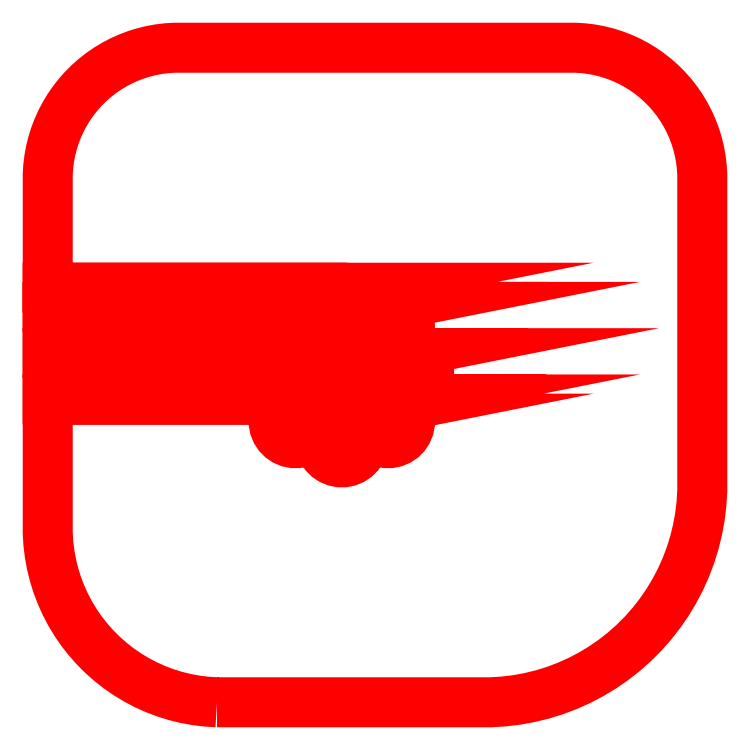
<metadata>
{"format":"dxf","ext":"dxf","renderer":"ezdxf+matplotlib","layout":"modelspace","background":"white","min_lineweight":24,"dpi":150}
</metadata>
<code>
0
SECTION
2
ENTITIES
0
POLYLINE
8
L0D0_0
70
1
40
0
41
0
66
1
0
VERTEX
8
L0D0_0
10
-18.1
20
-37.5
0
VERTEX
8
L0D0_0
10
-19.31
20
-37.43
0
VERTEX
8
L0D0_0
10
-20.51
20
-37.28
0
VERTEX
8
L0D0_0
10
-21.7
20
-37.06
0
VERTEX
8
L0D0_0
10
-22.87
20
-36.77
0
VERTEX
8
L0D0_0
10
-24.03
20
-36.41
0
VERTEX
8
L0D0_0
10
-25.16
20
-35.99
0
VERTEX
8
L0D0_0
10
-26.26
20
-35.49
0
VERTEX
8
L0D0_0
10
-27.33
20
-34.93
0
VERTEX
8
L0D0_0
10
-28.36
20
-34.3
0
VERTEX
8
L0D0_0
10
-29.36
20
-33.62
0
VERTEX
8
L0D0_0
10
-30.31
20
-32.87
0
VERTEX
8
L0D0_0
10
-31.21
20
-32.07
0
VERTEX
8
L0D0_0
10
-32.07
20
-31.21
0
VERTEX
8
L0D0_0
10
-32.87
20
-30.31
0
VERTEX
8
L0D0_0
10
-33.62
20
-29.36
0
VERTEX
8
L0D0_0
10
-34.3
20
-28.36
0
VERTEX
8
L0D0_0
10
-34.93
20
-27.33
0
VERTEX
8
L0D0_0
10
-35.49
20
-26.26
0
VERTEX
8
L0D0_0
10
-35.99
20
-25.16
0
VERTEX
8
L0D0_0
10
-36.41
20
-24.03
0
VERTEX
8
L0D0_0
10
-36.77
20
-22.87
0
VERTEX
8
L0D0_0
10
-37.06
20
-21.7
0
VERTEX
8
L0D0_0
10
-37.28
20
-20.51
0
VERTEX
8
L0D0_0
10
-37.43
20
-19.31
0
VERTEX
8
L0D0_0
10
-37.5
20
-18.1
0
VERTEX
8
L0D0_0
10
-37.5
20
-2.803
0
VERTEX
8
L0D0_0
10
-9.349
20
-2.803
0
VERTEX
8
L0D0_0
10
-9.832
20
-2.899
0
VERTEX
8
L0D0_0
10
-10.29
20
-3.088
0
VERTEX
8
L0D0_0
10
-10.7
20
-3.361
0
VERTEX
8
L0D0_0
10
-11.04
20
-3.709
0
VERTEX
8
L0D0_0
10
-11.32
20
-4.119
0
VERTEX
8
L0D0_0
10
-11.51
20
-4.574
0
VERTEX
8
L0D0_0
10
-11.59
20
-5
0
VERTEX
8
L0D0_0
10
-11.6
20
-5.057
0
VERTEX
8
L0D0_0
10
-11.6
20
-5.549
0
VERTEX
8
L0D0_0
10
-11.51
20
-6.032
0
VERTEX
8
L0D0_0
10
-11.32
20
-6.487
0
VERTEX
8
L0D0_0
10
-11.04
20
-6.897
0
VERTEX
8
L0D0_0
10
-10.7
20
-7.245
0
VERTEX
8
L0D0_0
10
-10.29
20
-7.518
0
VERTEX
8
L0D0_0
10
-9.832
20
-7.707
0
VERTEX
8
L0D0_0
10
-9.349
20
-7.803
0
VERTEX
8
L0D0_0
10
-8.857
20
-7.803
0
VERTEX
8
L0D0_0
10
-8.374
20
-7.707
0
VERTEX
8
L0D0_0
10
-7.919
20
-7.518
0
VERTEX
8
L0D0_0
10
-7.509
20
-7.245
0
VERTEX
8
L0D0_0
10
-7.161
20
-6.897
0
VERTEX
8
L0D0_0
10
-6.888
20
-6.487
0
VERTEX
8
L0D0_0
10
-6.699
20
-6.032
0
VERTEX
8
L0D0_0
10
-6.603
20
-5.549
0
VERTEX
8
L0D0_0
10
-6.603
20
-5.057
0
VERTEX
8
L0D0_0
10
-6.614
20
-5
0
VERTEX
8
L0D0_0
10
-4.046
20
-5
0
VERTEX
8
L0D0_0
10
-4.529
20
-5.096
0
VERTEX
8
L0D0_0
10
-4.984
20
-5.285
0
VERTEX
8
L0D0_0
10
-5.394
20
-5.558
0
VERTEX
8
L0D0_0
10
-5.742
20
-5.906
0
VERTEX
8
L0D0_0
10
-6.015
20
-6.316
0
VERTEX
8
L0D0_0
10
-6.204
20
-6.771
0
VERTEX
8
L0D0_0
10
-6.3
20
-7.254
0
VERTEX
8
L0D0_0
10
-6.3
20
-7.746
0
VERTEX
8
L0D0_0
10
-6.204
20
-8.229
0
VERTEX
8
L0D0_0
10
-6.015
20
-8.684
0
VERTEX
8
L0D0_0
10
-5.742
20
-9.094
0
VERTEX
8
L0D0_0
10
-5.394
20
-9.442
0
VERTEX
8
L0D0_0
10
-4.984
20
-9.715
0
VERTEX
8
L0D0_0
10
-4.529
20
-9.904
0
VERTEX
8
L0D0_0
10
-4.046
20
-10
0
VERTEX
8
L0D0_0
10
-3.554
20
-10
0
VERTEX
8
L0D0_0
10
-3.071
20
-9.904
0
VERTEX
8
L0D0_0
10
-2.616
20
-9.715
0
VERTEX
8
L0D0_0
10
-2.206
20
-9.442
0
VERTEX
8
L0D0_0
10
-1.858
20
-9.094
0
VERTEX
8
L0D0_0
10
-1.585
20
-8.684
0
VERTEX
8
L0D0_0
10
-1.396
20
-8.229
0
VERTEX
8
L0D0_0
10
-1.3
20
-7.746
0
VERTEX
8
L0D0_0
10
-1.3
20
-7.254
0
VERTEX
8
L0D0_0
10
-1.396
20
-6.771
0
VERTEX
8
L0D0_0
10
-1.585
20
-6.316
0
VERTEX
8
L0D0_0
10
-1.858
20
-5.906
0
VERTEX
8
L0D0_0
10
-2.206
20
-5.558
0
VERTEX
8
L0D0_0
10
-2.616
20
-5.285
0
VERTEX
8
L0D0_0
10
-3.071
20
-5.096
0
VERTEX
8
L0D0_0
10
-3.554
20
-5
0
VERTEX
8
L0D0_0
10
-6.614
20
-5
0
VERTEX
8
L0D0_0
10
-6.699
20
-4.574
0
VERTEX
8
L0D0_0
10
-6.888
20
-4.119
0
VERTEX
8
L0D0_0
10
-7.161
20
-3.709
0
VERTEX
8
L0D0_0
10
-7.509
20
-3.361
0
VERTEX
8
L0D0_0
10
-7.919
20
-3.088
0
VERTEX
8
L0D0_0
10
-8.374
20
-2.899
0
VERTEX
8
L0D0_0
10
-8.857
20
-2.803
0
VERTEX
8
L0D0_0
10
1.257
20
-2.803
0
VERTEX
8
L0D0_0
10
0.774
20
-2.899
0
VERTEX
8
L0D0_0
10
0.319
20
-3.088
0
VERTEX
8
L0D0_0
10
-0.091
20
-3.361
0
VERTEX
8
L0D0_0
10
-0.439
20
-3.709
0
VERTEX
8
L0D0_0
10
-0.712
20
-4.119
0
VERTEX
8
L0D0_0
10
-0.901
20
-4.574
0
VERTEX
8
L0D0_0
10
-0.997
20
-5.057
0
VERTEX
8
L0D0_0
10
-0.997
20
-5.549
0
VERTEX
8
L0D0_0
10
-0.901
20
-6.032
0
VERTEX
8
L0D0_0
10
-0.712
20
-6.487
0
VERTEX
8
L0D0_0
10
-0.439
20
-6.897
0
VERTEX
8
L0D0_0
10
-0.091
20
-7.245
0
VERTEX
8
L0D0_0
10
0.319
20
-7.518
0
VERTEX
8
L0D0_0
10
0.774
20
-7.707
0
VERTEX
8
L0D0_0
10
1.257
20
-7.803
0
VERTEX
8
L0D0_0
10
1.749
20
-7.803
0
VERTEX
8
L0D0_0
10
2.232
20
-7.707
0
VERTEX
8
L0D0_0
10
2.687
20
-7.518
0
VERTEX
8
L0D0_0
10
3.097
20
-7.245
0
VERTEX
8
L0D0_0
10
3.445
20
-6.897
0
VERTEX
8
L0D0_0
10
3.718
20
-6.487
0
VERTEX
8
L0D0_0
10
3.907
20
-6.032
0
VERTEX
8
L0D0_0
10
4.003
20
-5.549
0
VERTEX
8
L0D0_0
10
4.003
20
-5.057
0
VERTEX
8
L0D0_0
10
3.907
20
-4.574
0
VERTEX
8
L0D0_0
10
3.718
20
-4.119
0
VERTEX
8
L0D0_0
10
3.445
20
-3.709
0
VERTEX
8
L0D0_0
10
3.097
20
-3.361
0
VERTEX
8
L0D0_0
10
2.687
20
-3.088
0
VERTEX
8
L0D0_0
10
2.232
20
-2.899
0
VERTEX
8
L0D0_0
10
1.749
20
-2.803
0
VERTEX
8
L0D0_0
10
-37.5
20
-2.803
0
VERTEX
8
L0D0_0
10
-37.5
20
2.5
0
VERTEX
8
L0D0_0
10
-11.55
20
2.5
0
VERTEX
8
L0D0_0
10
-12.03
20
2.404
0
VERTEX
8
L0D0_0
10
-12.48
20
2.215
0
VERTEX
8
L0D0_0
10
-12.89
20
1.942
0
VERTEX
8
L0D0_0
10
-13.24
20
1.594
0
VERTEX
8
L0D0_0
10
-13.52
20
1.184
0
VERTEX
8
L0D0_0
10
-13.7
20
0.729
0
VERTEX
8
L0D0_0
10
-13.8
20
0.246
0
VERTEX
8
L0D0_0
10
-13.8
20
-0.246
0
VERTEX
8
L0D0_0
10
-13.7
20
-0.729
0
VERTEX
8
L0D0_0
10
-13.52
20
-1.184
0
VERTEX
8
L0D0_0
10
-13.24
20
-1.594
0
VERTEX
8
L0D0_0
10
-12.89
20
-1.942
0
VERTEX
8
L0D0_0
10
-12.48
20
-2.215
0
VERTEX
8
L0D0_0
10
-12.03
20
-2.404
0
VERTEX
8
L0D0_0
10
-11.55
20
-2.5
0
VERTEX
8
L0D0_0
10
-11.05
20
-2.5
0
VERTEX
8
L0D0_0
10
-10.57
20
-2.404
0
VERTEX
8
L0D0_0
10
-10.12
20
-2.215
0
VERTEX
8
L0D0_0
10
-9.706
20
-1.942
0
VERTEX
8
L0D0_0
10
-9.358
20
-1.594
0
VERTEX
8
L0D0_0
10
-9.085
20
-1.184
0
VERTEX
8
L0D0_0
10
-8.896
20
-0.729
0
VERTEX
8
L0D0_0
10
-8.8
20
-0.246
0
VERTEX
8
L0D0_0
10
-8.8
20
0.246
0
VERTEX
8
L0D0_0
10
-8.896
20
0.729
0
VERTEX
8
L0D0_0
10
-9.085
20
1.184
0
VERTEX
8
L0D0_0
10
-9.358
20
1.594
0
VERTEX
8
L0D0_0
10
-9.706
20
1.942
0
VERTEX
8
L0D0_0
10
-10.12
20
2.215
0
VERTEX
8
L0D0_0
10
-10.57
20
2.404
0
VERTEX
8
L0D0_0
10
-11.05
20
2.5
0
VERTEX
8
L0D0_0
10
3.454
20
2.5
0
VERTEX
8
L0D0_0
10
2.971
20
2.404
0
VERTEX
8
L0D0_0
10
2.516
20
2.215
0
VERTEX
8
L0D0_0
10
2.106
20
1.942
0
VERTEX
8
L0D0_0
10
1.758
20
1.594
0
VERTEX
8
L0D0_0
10
1.485
20
1.184
0
VERTEX
8
L0D0_0
10
1.296
20
0.729
0
VERTEX
8
L0D0_0
10
1.2
20
0.246
0
VERTEX
8
L0D0_0
10
1.2
20
-0.246
0
VERTEX
8
L0D0_0
10
1.296
20
-0.729
0
VERTEX
8
L0D0_0
10
1.485
20
-1.184
0
VERTEX
8
L0D0_0
10
1.758
20
-1.594
0
VERTEX
8
L0D0_0
10
2.106
20
-1.942
0
VERTEX
8
L0D0_0
10
2.516
20
-2.215
0
VERTEX
8
L0D0_0
10
2.971
20
-2.404
0
VERTEX
8
L0D0_0
10
3.454
20
-2.5
0
VERTEX
8
L0D0_0
10
3.946
20
-2.5
0
VERTEX
8
L0D0_0
10
4.429
20
-2.404
0
VERTEX
8
L0D0_0
10
4.884
20
-2.215
0
VERTEX
8
L0D0_0
10
5.294
20
-1.942
0
VERTEX
8
L0D0_0
10
5.642
20
-1.594
0
VERTEX
8
L0D0_0
10
5.915
20
-1.184
0
VERTEX
8
L0D0_0
10
6.104
20
-0.729
0
VERTEX
8
L0D0_0
10
6.2
20
-0.246
0
VERTEX
8
L0D0_0
10
6.2
20
0.246
0
VERTEX
8
L0D0_0
10
6.104
20
0.729
0
VERTEX
8
L0D0_0
10
5.915
20
1.184
0
VERTEX
8
L0D0_0
10
5.642
20
1.594
0
VERTEX
8
L0D0_0
10
5.294
20
1.942
0
VERTEX
8
L0D0_0
10
4.884
20
2.215
0
VERTEX
8
L0D0_0
10
4.429
20
2.404
0
VERTEX
8
L0D0_0
10
3.946
20
2.5
0
VERTEX
8
L0D0_0
10
-37.5
20
2.5
0
VERTEX
8
L0D0_0
10
-37.5
20
7.803
0
VERTEX
8
L0D0_0
10
-9.349
20
7.803
0
VERTEX
8
L0D0_0
10
-9.832
20
7.707
0
VERTEX
8
L0D0_0
10
-10.29
20
7.518
0
VERTEX
8
L0D0_0
10
-10.7
20
7.245
0
VERTEX
8
L0D0_0
10
-11.04
20
6.897
0
VERTEX
8
L0D0_0
10
-11.32
20
6.487
0
VERTEX
8
L0D0_0
10
-11.51
20
6.032
0
VERTEX
8
L0D0_0
10
-11.6
20
5.549
0
VERTEX
8
L0D0_0
10
-11.6
20
5.057
0
VERTEX
8
L0D0_0
10
-11.51
20
4.574
0
VERTEX
8
L0D0_0
10
-11.32
20
4.119
0
VERTEX
8
L0D0_0
10
-11.04
20
3.709
0
VERTEX
8
L0D0_0
10
-10.7
20
3.361
0
VERTEX
8
L0D0_0
10
-10.29
20
3.088
0
VERTEX
8
L0D0_0
10
-9.832
20
2.899
0
VERTEX
8
L0D0_0
10
-9.349
20
2.803
0
VERTEX
8
L0D0_0
10
-8.857
20
2.803
0
VERTEX
8
L0D0_0
10
-8.374
20
2.899
0
VERTEX
8
L0D0_0
10
-7.919
20
3.088
0
VERTEX
8
L0D0_0
10
-7.509
20
3.361
0
VERTEX
8
L0D0_0
10
-7.161
20
3.709
0
VERTEX
8
L0D0_0
10
-6.888
20
4.119
0
VERTEX
8
L0D0_0
10
-6.699
20
4.574
0
VERTEX
8
L0D0_0
10
-6.603
20
5.057
0
VERTEX
8
L0D0_0
10
-6.603
20
5.549
0
VERTEX
8
L0D0_0
10
-6.699
20
6.032
0
VERTEX
8
L0D0_0
10
-6.888
20
6.487
0
VERTEX
8
L0D0_0
10
-7.161
20
6.897
0
VERTEX
8
L0D0_0
10
-7.509
20
7.245
0
VERTEX
8
L0D0_0
10
-7.919
20
7.518
0
VERTEX
8
L0D0_0
10
-8.374
20
7.707
0
VERTEX
8
L0D0_0
10
-8.857
20
7.803
0
VERTEX
8
L0D0_0
10
-37.5
20
7.803
0
VERTEX
8
L0D0_0
10
-37.5
20
10
0
VERTEX
8
L0D0_0
10
-4.046
20
10
0
VERTEX
8
L0D0_0
10
-4.529
20
9.904
0
VERTEX
8
L0D0_0
10
-4.984
20
9.715
0
VERTEX
8
L0D0_0
10
-5.394
20
9.442
0
VERTEX
8
L0D0_0
10
-5.742
20
9.094
0
VERTEX
8
L0D0_0
10
-6.015
20
8.684
0
VERTEX
8
L0D0_0
10
-6.204
20
8.229
0
VERTEX
8
L0D0_0
10
-6.3
20
7.746
0
VERTEX
8
L0D0_0
10
-6.3
20
7.254
0
VERTEX
8
L0D0_0
10
-6.204
20
6.771
0
VERTEX
8
L0D0_0
10
-6.015
20
6.316
0
VERTEX
8
L0D0_0
10
-5.742
20
5.906
0
VERTEX
8
L0D0_0
10
-5.394
20
5.558
0
VERTEX
8
L0D0_0
10
-4.984
20
5.285
0
VERTEX
8
L0D0_0
10
-4.529
20
5.096
0
VERTEX
8
L0D0_0
10
-4.046
20
5
0
VERTEX
8
L0D0_0
10
-3.554
20
5
0
VERTEX
8
L0D0_0
10
-3.071
20
5.096
0
VERTEX
8
L0D0_0
10
-2.616
20
5.285
0
VERTEX
8
L0D0_0
10
-2.206
20
5.558
0
VERTEX
8
L0D0_0
10
-1.858
20
5.906
0
VERTEX
8
L0D0_0
10
-1.585
20
6.316
0
VERTEX
8
L0D0_0
10
-1.396
20
6.771
0
VERTEX
8
L0D0_0
10
-1.3
20
7.254
0
VERTEX
8
L0D0_0
10
-1.3
20
7.746
0
VERTEX
8
L0D0_0
10
-1.311
20
7.803
0
VERTEX
8
L0D0_0
10
1.257
20
7.803
0
VERTEX
8
L0D0_0
10
0.774
20
7.707
0
VERTEX
8
L0D0_0
10
0.319
20
7.518
0
VERTEX
8
L0D0_0
10
-0.091
20
7.245
0
VERTEX
8
L0D0_0
10
-0.439
20
6.897
0
VERTEX
8
L0D0_0
10
-0.712
20
6.487
0
VERTEX
8
L0D0_0
10
-0.901
20
6.032
0
VERTEX
8
L0D0_0
10
-0.997
20
5.549
0
VERTEX
8
L0D0_0
10
-0.997
20
5.057
0
VERTEX
8
L0D0_0
10
-0.901
20
4.574
0
VERTEX
8
L0D0_0
10
-0.712
20
4.119
0
VERTEX
8
L0D0_0
10
-0.439
20
3.709
0
VERTEX
8
L0D0_0
10
-0.091
20
3.361
0
VERTEX
8
L0D0_0
10
0.319
20
3.088
0
VERTEX
8
L0D0_0
10
0.774
20
2.899
0
VERTEX
8
L0D0_0
10
1.257
20
2.803
0
VERTEX
8
L0D0_0
10
1.749
20
2.803
0
VERTEX
8
L0D0_0
10
2.232
20
2.899
0
VERTEX
8
L0D0_0
10
2.687
20
3.088
0
VERTEX
8
L0D0_0
10
3.097
20
3.361
0
VERTEX
8
L0D0_0
10
3.445
20
3.709
0
VERTEX
8
L0D0_0
10
3.718
20
4.119
0
VERTEX
8
L0D0_0
10
3.907
20
4.574
0
VERTEX
8
L0D0_0
10
4.003
20
5.057
0
VERTEX
8
L0D0_0
10
4.003
20
5.549
0
VERTEX
8
L0D0_0
10
3.907
20
6.032
0
VERTEX
8
L0D0_0
10
3.718
20
6.487
0
VERTEX
8
L0D0_0
10
3.445
20
6.897
0
VERTEX
8
L0D0_0
10
3.097
20
7.245
0
VERTEX
8
L0D0_0
10
2.687
20
7.518
0
VERTEX
8
L0D0_0
10
2.232
20
7.707
0
VERTEX
8
L0D0_0
10
1.749
20
7.803
0
VERTEX
8
L0D0_0
10
-1.311
20
7.803
0
VERTEX
8
L0D0_0
10
-1.396
20
8.229
0
VERTEX
8
L0D0_0
10
-1.585
20
8.684
0
VERTEX
8
L0D0_0
10
-1.858
20
9.094
0
VERTEX
8
L0D0_0
10
-2.206
20
9.442
0
VERTEX
8
L0D0_0
10
-2.616
20
9.715
0
VERTEX
8
L0D0_0
10
-3.071
20
9.904
0
VERTEX
8
L0D0_0
10
-3.554
20
10
0
VERTEX
8
L0D0_0
10
-37.5
20
10
0
VERTEX
8
L0D0_0
10
-37.5
20
22.95
0
VERTEX
8
L0D0_0
10
-37.45
20
23.86
0
VERTEX
8
L0D0_0
10
-37.34
20
24.76
0
VERTEX
8
L0D0_0
10
-37.17
20
25.65
0
VERTEX
8
L0D0_0
10
-36.96
20
26.53
0
VERTEX
8
L0D0_0
10
-36.69
20
27.39
0
VERTEX
8
L0D0_0
10
-36.37
20
28.24
0
VERTEX
8
L0D0_0
10
-35.99
20
29.07
0
VERTEX
8
L0D0_0
10
-35.57
20
29.87
0
VERTEX
8
L0D0_0
10
-35.1
20
30.65
0
VERTEX
8
L0D0_0
10
-34.59
20
31.39
0
VERTEX
8
L0D0_0
10
-34.03
20
32.11
0
VERTEX
8
L0D0_0
10
-33.43
20
32.79
0
VERTEX
8
L0D0_0
10
-32.79
20
33.43
0
VERTEX
8
L0D0_0
10
-32.11
20
34.03
0
VERTEX
8
L0D0_0
10
-31.39
20
34.59
0
VERTEX
8
L0D0_0
10
-30.65
20
35.1
0
VERTEX
8
L0D0_0
10
-29.87
20
35.57
0
VERTEX
8
L0D0_0
10
-29.07
20
35.99
0
VERTEX
8
L0D0_0
10
-28.24
20
36.37
0
VERTEX
8
L0D0_0
10
-27.39
20
36.69
0
VERTEX
8
L0D0_0
10
-26.53
20
36.96
0
VERTEX
8
L0D0_0
10
-25.65
20
37.17
0
VERTEX
8
L0D0_0
10
-24.76
20
37.34
0
VERTEX
8
L0D0_0
10
-23.86
20
37.45
0
VERTEX
8
L0D0_0
10
-22.95
20
37.5
0
VERTEX
8
L0D0_0
10
22.95
20
37.5
0
VERTEX
8
L0D0_0
10
23.86
20
37.45
0
VERTEX
8
L0D0_0
10
24.76
20
37.34
0
VERTEX
8
L0D0_0
10
25.65
20
37.17
0
VERTEX
8
L0D0_0
10
26.53
20
36.96
0
VERTEX
8
L0D0_0
10
27.39
20
36.69
0
VERTEX
8
L0D0_0
10
28.24
20
36.37
0
VERTEX
8
L0D0_0
10
29.07
20
35.99
0
VERTEX
8
L0D0_0
10
29.87
20
35.57
0
VERTEX
8
L0D0_0
10
30.65
20
35.1
0
VERTEX
8
L0D0_0
10
31.39
20
34.59
0
VERTEX
8
L0D0_0
10
32.11
20
34.03
0
VERTEX
8
L0D0_0
10
32.79
20
33.43
0
VERTEX
8
L0D0_0
10
33.43
20
32.79
0
VERTEX
8
L0D0_0
10
34.03
20
32.11
0
VERTEX
8
L0D0_0
10
34.59
20
31.39
0
VERTEX
8
L0D0_0
10
35.1
20
30.65
0
VERTEX
8
L0D0_0
10
35.57
20
29.87
0
VERTEX
8
L0D0_0
10
35.99
20
29.07
0
VERTEX
8
L0D0_0
10
36.37
20
28.24
0
VERTEX
8
L0D0_0
10
36.69
20
27.39
0
VERTEX
8
L0D0_0
10
36.96
20
26.53
0
VERTEX
8
L0D0_0
10
37.17
20
25.65
0
VERTEX
8
L0D0_0
10
37.34
20
24.76
0
VERTEX
8
L0D0_0
10
37.45
20
23.86
0
VERTEX
8
L0D0_0
10
37.5
20
22.95
0
VERTEX
8
L0D0_0
10
37.5
20
-13.26
0
VERTEX
8
L0D0_0
10
37.41
20
-14.76
0
VERTEX
8
L0D0_0
10
37.23
20
-16.26
0
VERTEX
8
L0D0_0
10
36.95
20
-17.75
0
VERTEX
8
L0D0_0
10
36.59
20
-19.22
0
VERTEX
8
L0D0_0
10
36.14
20
-20.66
0
VERTEX
8
L0D0_0
10
35.61
20
-22.07
0
VERTEX
8
L0D0_0
10
34.99
20
-23.45
0
VERTEX
8
L0D0_0
10
34.28
20
-24.79
0
VERTEX
8
L0D0_0
10
33.5
20
-26.08
0
VERTEX
8
L0D0_0
10
32.65
20
-27.32
0
VERTEX
8
L0D0_0
10
31.71
20
-28.51
0
VERTEX
8
L0D0_0
10
30.71
20
-29.64
0
VERTEX
8
L0D0_0
10
29.64
20
-30.71
0
VERTEX
8
L0D0_0
10
28.51
20
-31.71
0
VERTEX
8
L0D0_0
10
27.32
20
-32.65
0
VERTEX
8
L0D0_0
10
26.08
20
-33.5
0
VERTEX
8
L0D0_0
10
24.79
20
-34.28
0
VERTEX
8
L0D0_0
10
23.45
20
-34.99
0
VERTEX
8
L0D0_0
10
22.07
20
-35.61
0
VERTEX
8
L0D0_0
10
20.66
20
-36.14
0
VERTEX
8
L0D0_0
10
19.22
20
-36.59
0
VERTEX
8
L0D0_0
10
17.75
20
-36.95
0
VERTEX
8
L0D0_0
10
16.26
20
-37.23
0
VERTEX
8
L0D0_0
10
14.76
20
-37.41
0
VERTEX
8
L0D0_0
10
13.26
20
-37.5
0
SEQEND
0
ENDSEC
0
EOF

</code>
